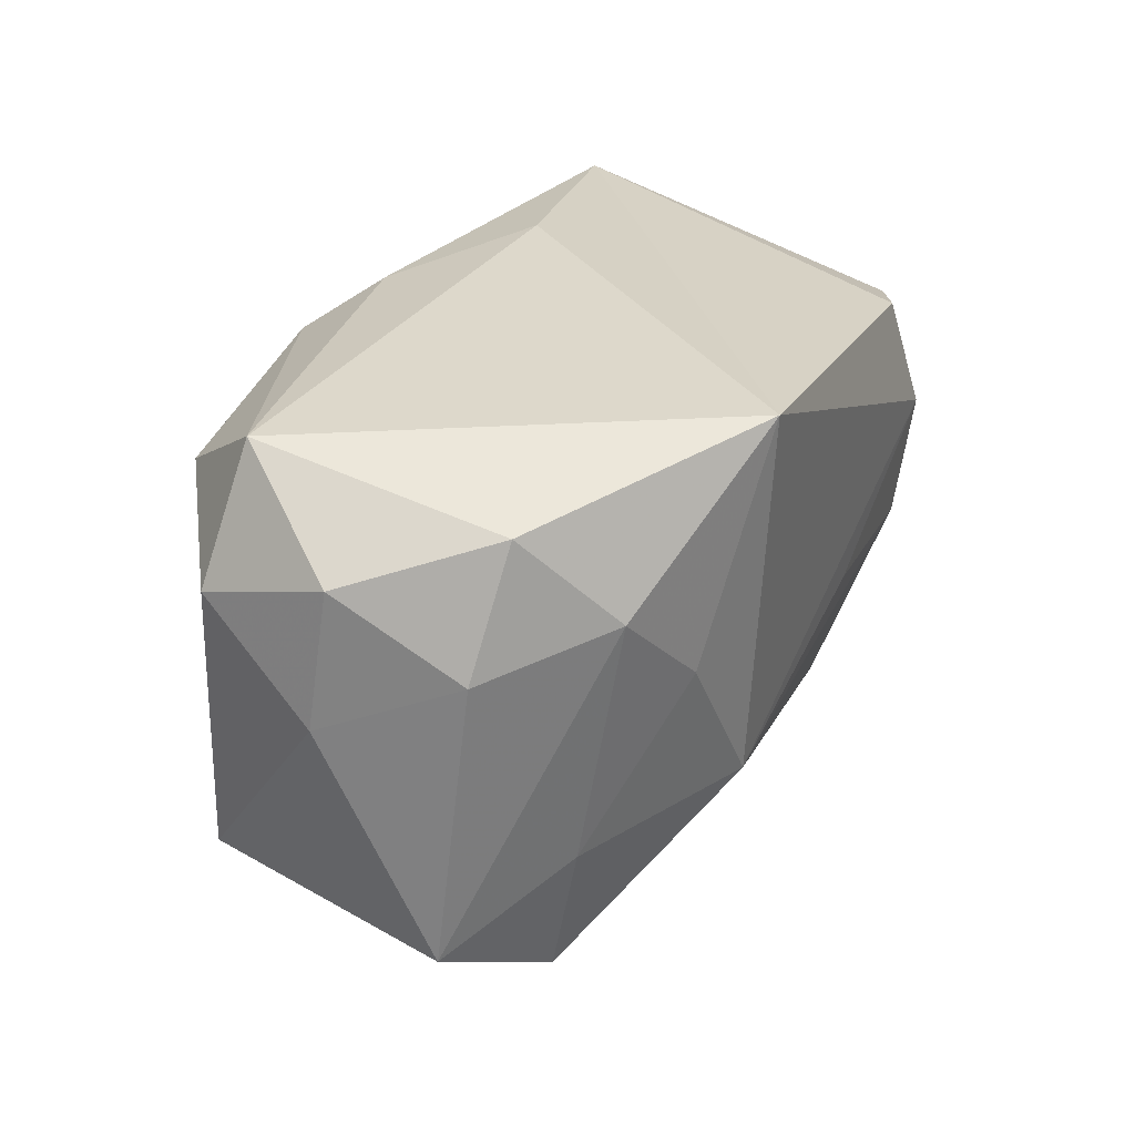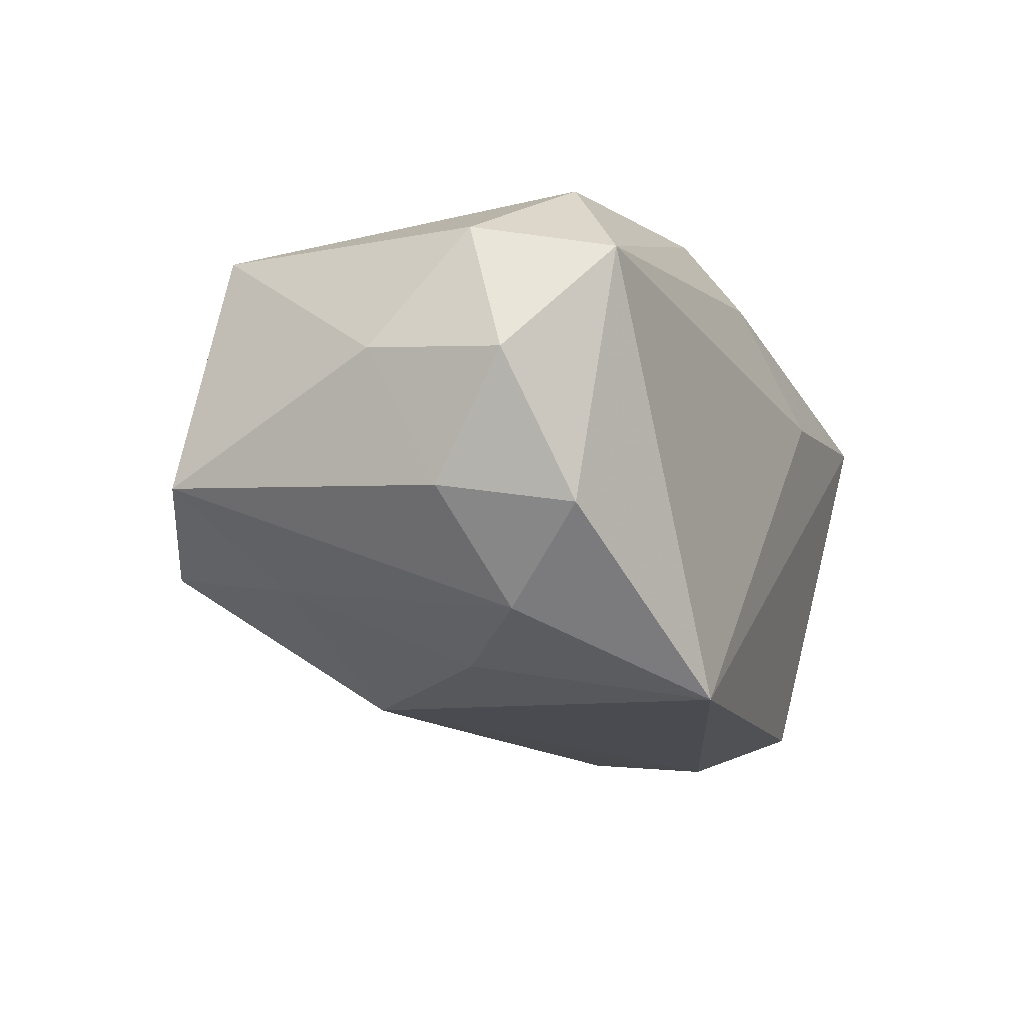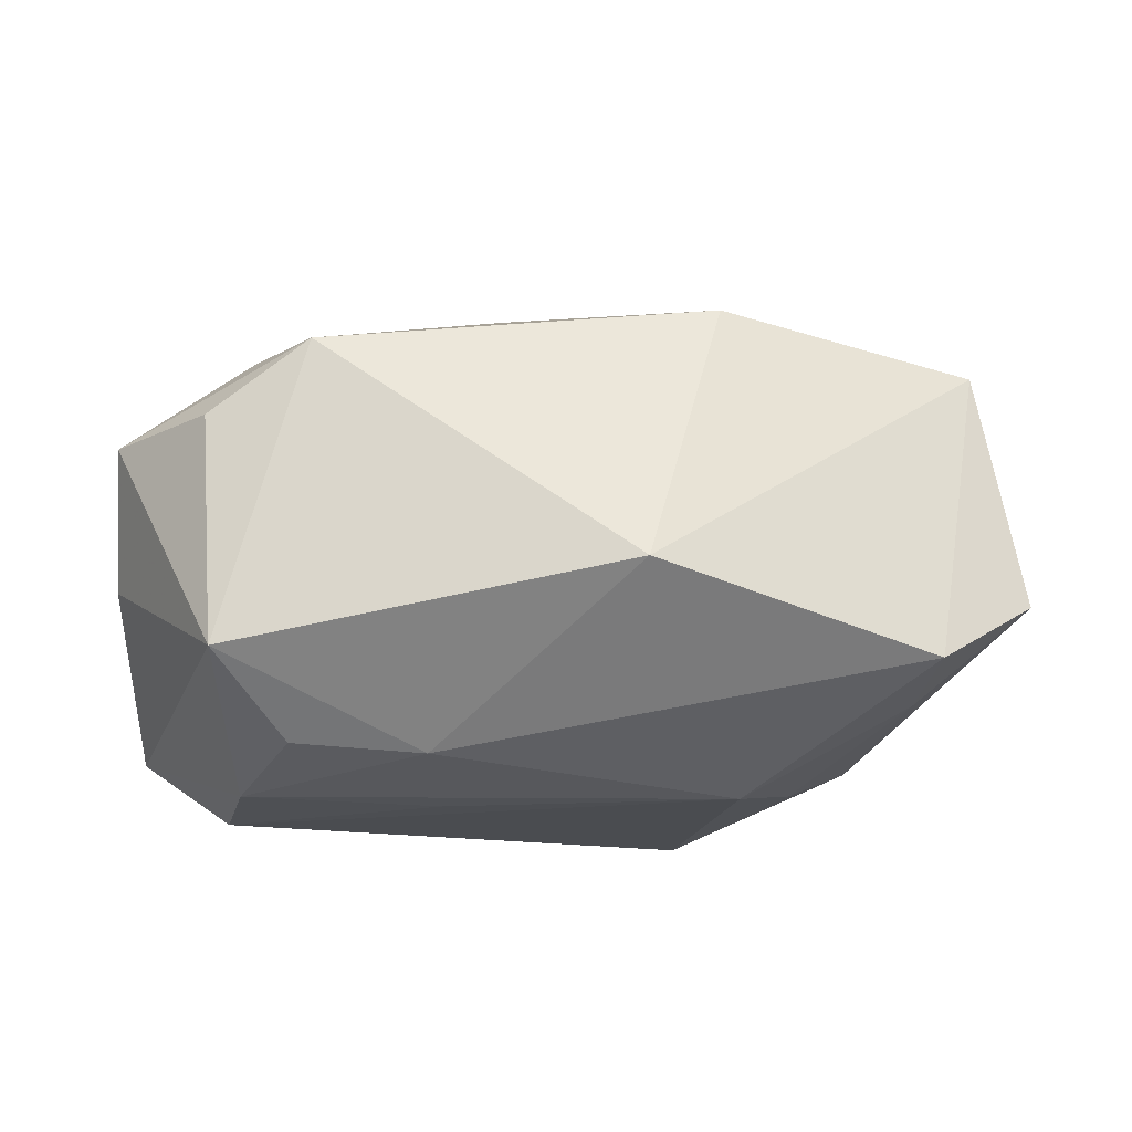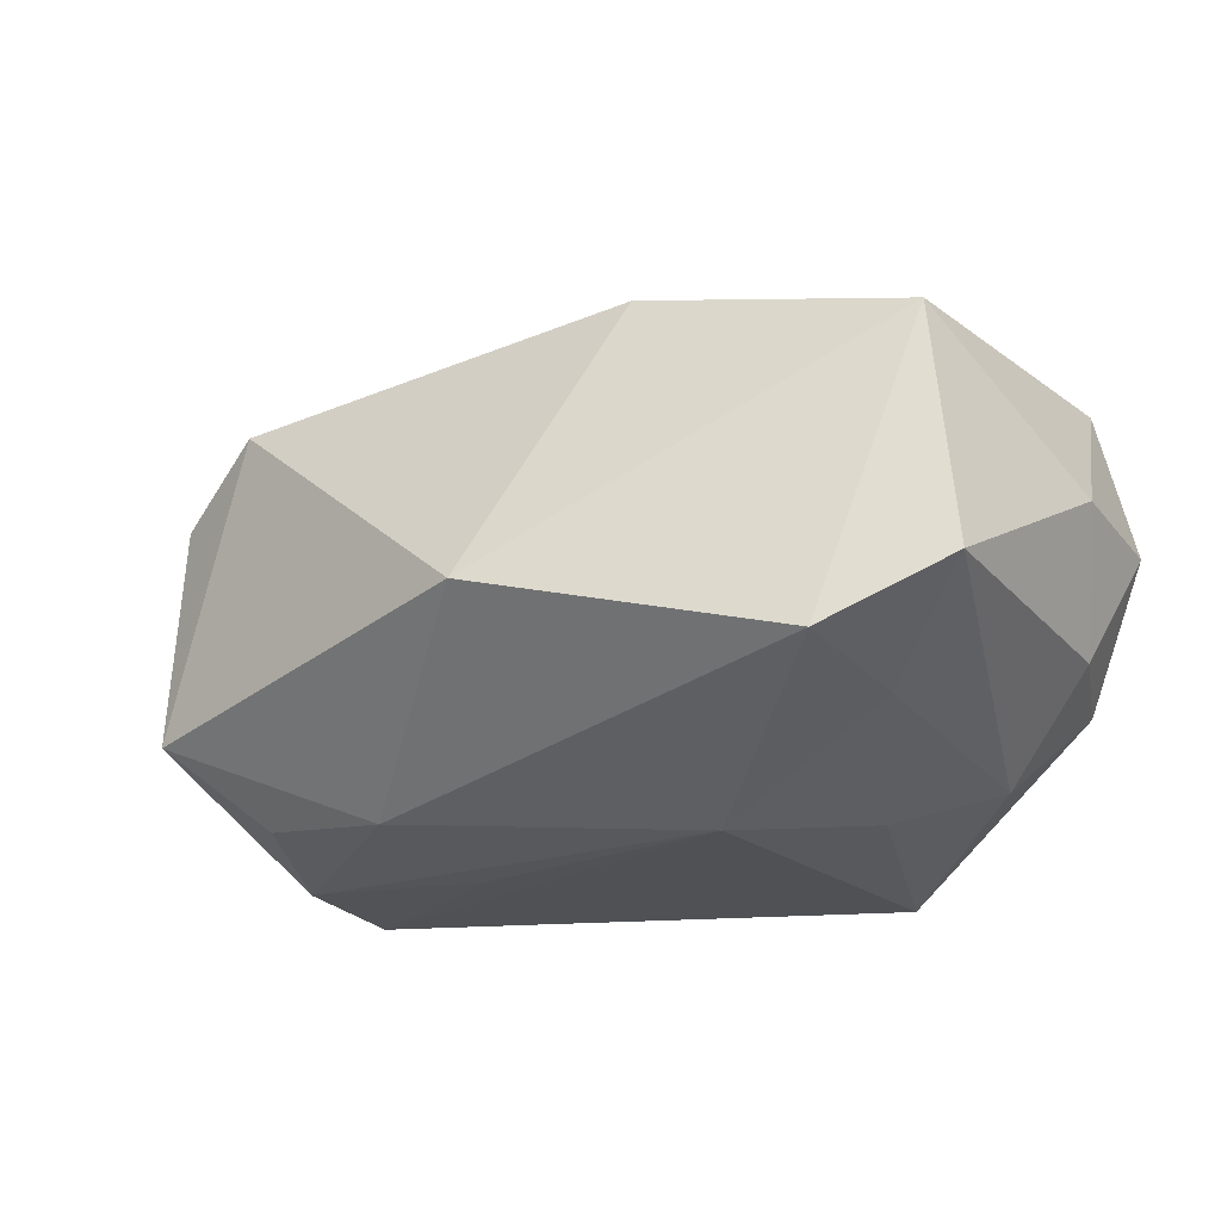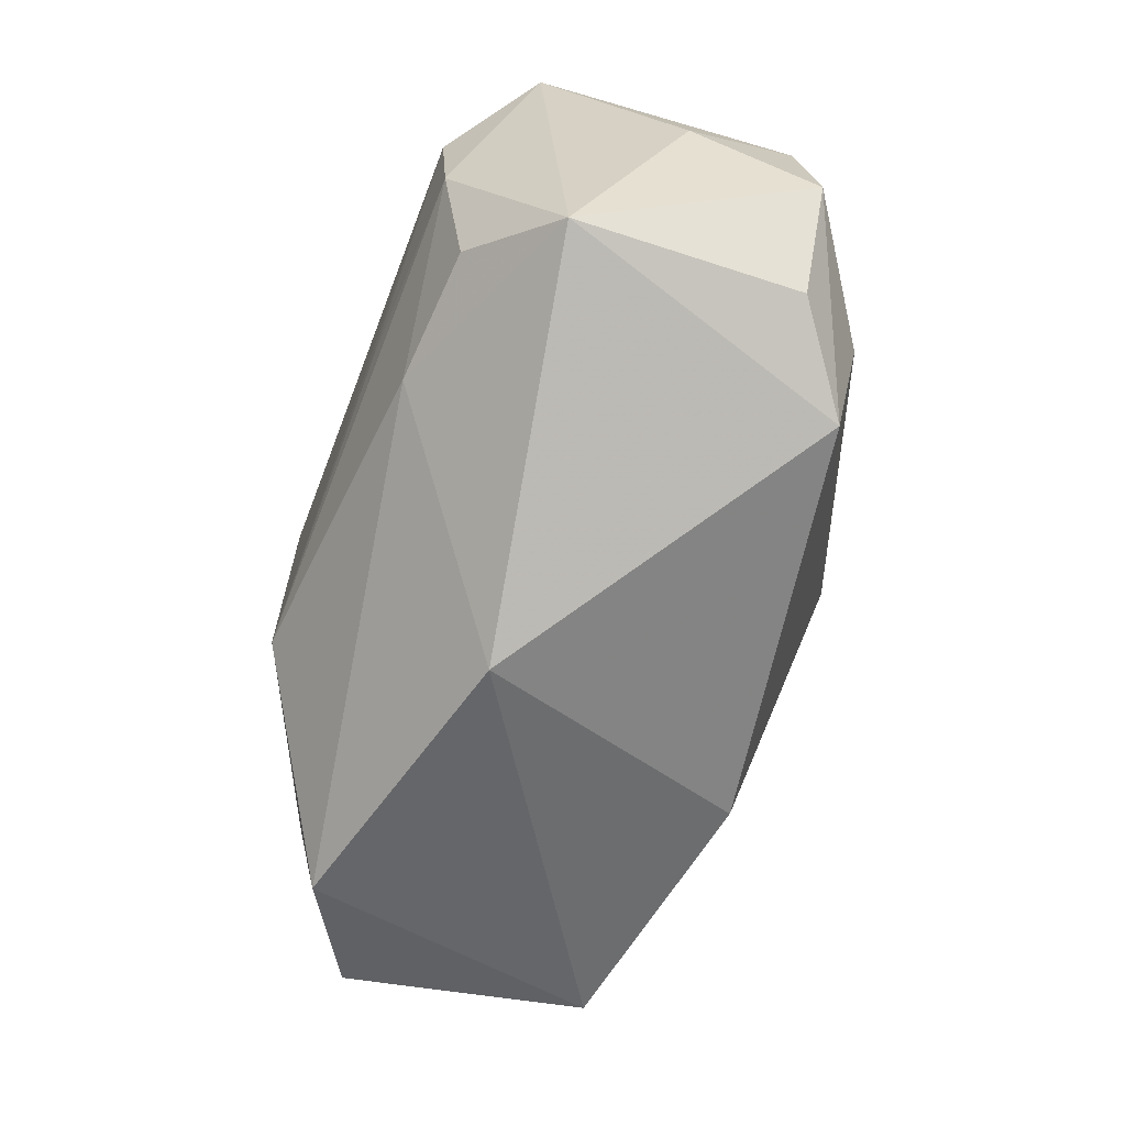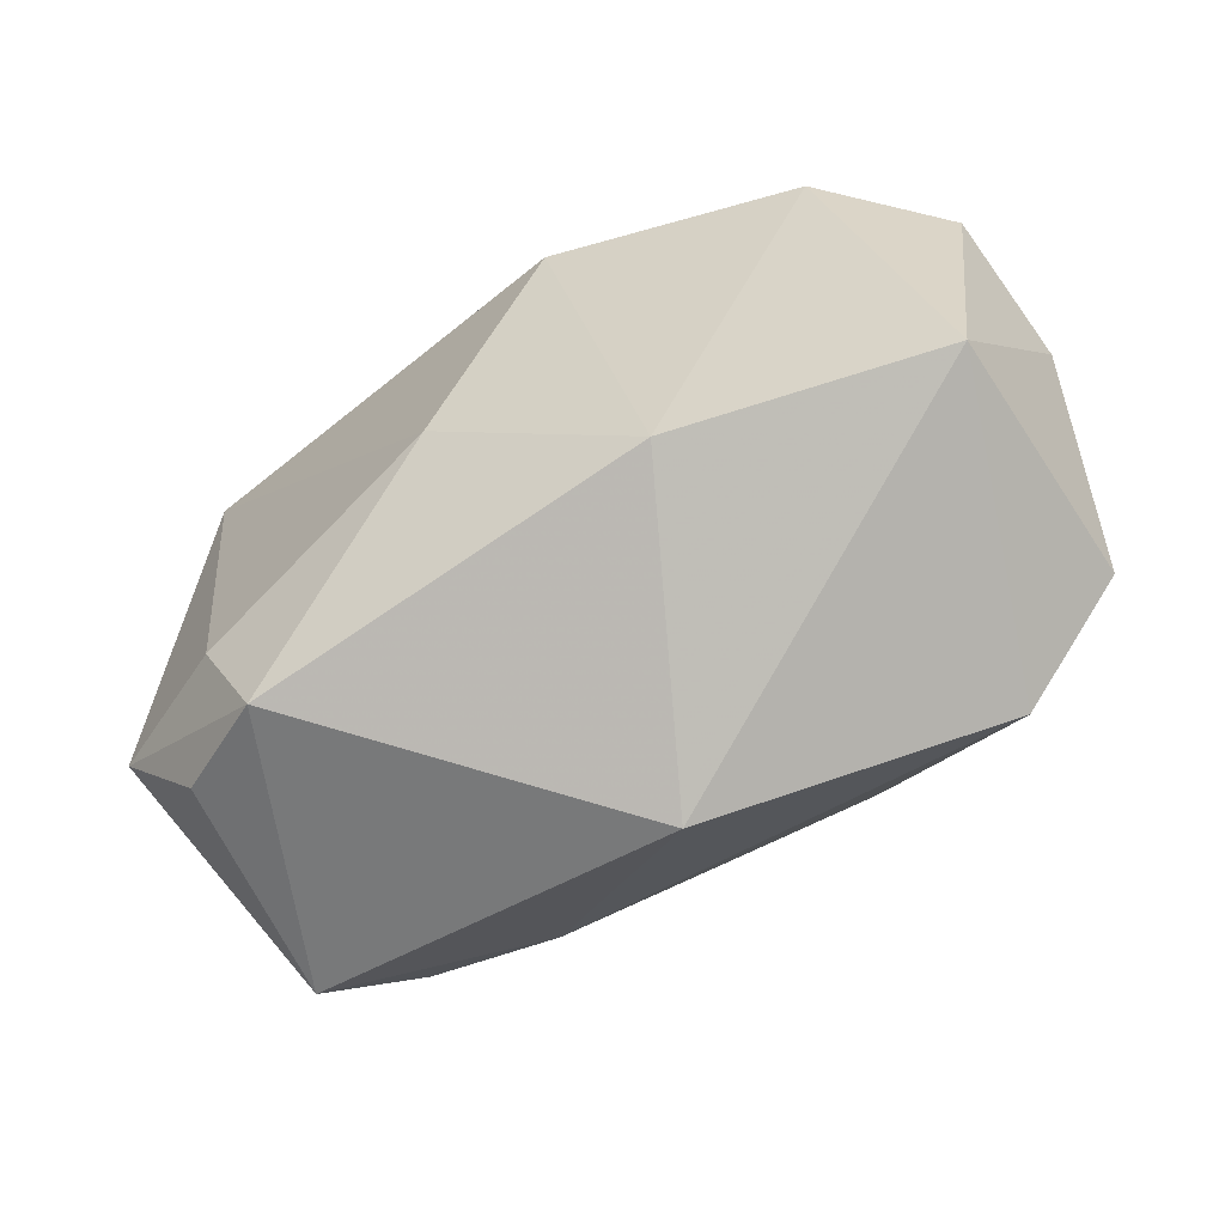
<metadata>
{"format":"obj","ext":"obj","renderer":"f3d","projection":"perspective","resolution":1024,"background":"white","views":[{"elev":31.1,"azim":112.7,"up":"+Y"},{"elev":-14.6,"azim":117.4,"up":"+Z"},{"elev":-12.5,"azim":-6.8,"up":"+Z"},{"elev":-17.2,"azim":34.6,"up":"+Z"},{"elev":-74.8,"azim":-111.5,"up":"+Y"},{"elev":-59.7,"azim":23.8,"up":"+Y"}]}
</metadata>
<code>
v 0.003123 -0.02698 -0.003855
v -0.02239 -0.0155 -0.01627
v -0.02596 -0.006678 -0.01929
v 0.0339 0.01109 0.01322
v -0.0361 -0.01083 0.007125
v 0.01069 -0.01585 0.01872
v 0.03663 0.003858 0.003935
v 0.02926 0.02107 0.0115
v -0.03603 -0.005958 -0.003316
v -0.03431 0.009736 -0.01492
v 0.03545 -0.01441 -0.004435
v -0.02142 -0.0209 0.01354
v -0.03681 0.001053 0.00555
v -0.0008954 0.0194 0.01632
v 0.02401 0.0152 0.01908
v -0.02918 -0.01886 0.007902
v -0.02412 0.01351 -0.0184
v 0.01258 0.02107 -0.02041
v -0.01197 -0.01541 -0.01687
v 0.02707 -0.009007 -0.01156
v 0.0357 0.01463 0.002659
v -0.02704 0.003635 -0.02041
v 0.02607 0.01059 -0.01463
v 0.01959 0.003605 -0.01743
v 0.03384 0.008246 -0.006575
v 0.01308 -0.008421 -0.01914
v -0.03063 0.01876 0.01074
v -0.01135 0.02107 0.007925
v -0.03513 0.01135 0.004605
v 0.03199 -0.01187 0.01497
v -0.02827 -0.02159 -0.01014
v 0.02972 0.01776 -0.008057
v 0.0268 -0.01961 -0.009518
v -0.02572 -0.01215 0.014
v 0.003463 0.01598 0.02149
v -0.005809 -0.005015 0.02063
v -0.01015 -0.004776 -0.01962
f 22 18 26
f 9 31 5
f 10 31 9
f 34 5 12
f 16 31 12
f 12 5 16
f 16 5 31
f 26 18 24
f 18 23 24
f 32 23 18
f 18 8 32
f 12 31 1
f 36 34 12
f 7 4 30
f 30 1 33
f 18 22 17
f 22 10 17
f 9 5 13
f 13 10 9
f 3 10 22
f 31 10 3
f 3 2 31
f 20 24 23
f 20 33 26
f 26 24 20
f 23 32 25
f 21 32 8
f 8 4 21
f 21 4 7
f 7 25 21
f 21 25 32
f 15 8 35
f 15 4 8
f 15 30 4
f 7 30 11
f 11 30 33
f 11 25 7
f 33 20 11
f 11 20 23
f 23 25 11
f 12 1 6
f 1 30 6
f 6 36 12
f 30 15 6
f 35 36 6
f 6 15 35
f 27 17 10
f 18 17 27
f 27 36 35
f 34 36 27
f 5 34 27
f 27 13 5
f 37 22 26
f 26 3 37
f 37 3 22
f 19 3 26
f 2 3 19
f 26 33 19
f 33 1 19
f 31 2 19
f 19 1 31
f 10 13 29
f 29 27 10
f 13 27 29
f 35 8 14
f 14 27 35
f 28 14 8
f 27 14 28
f 28 8 18
f 18 27 28

</code>
